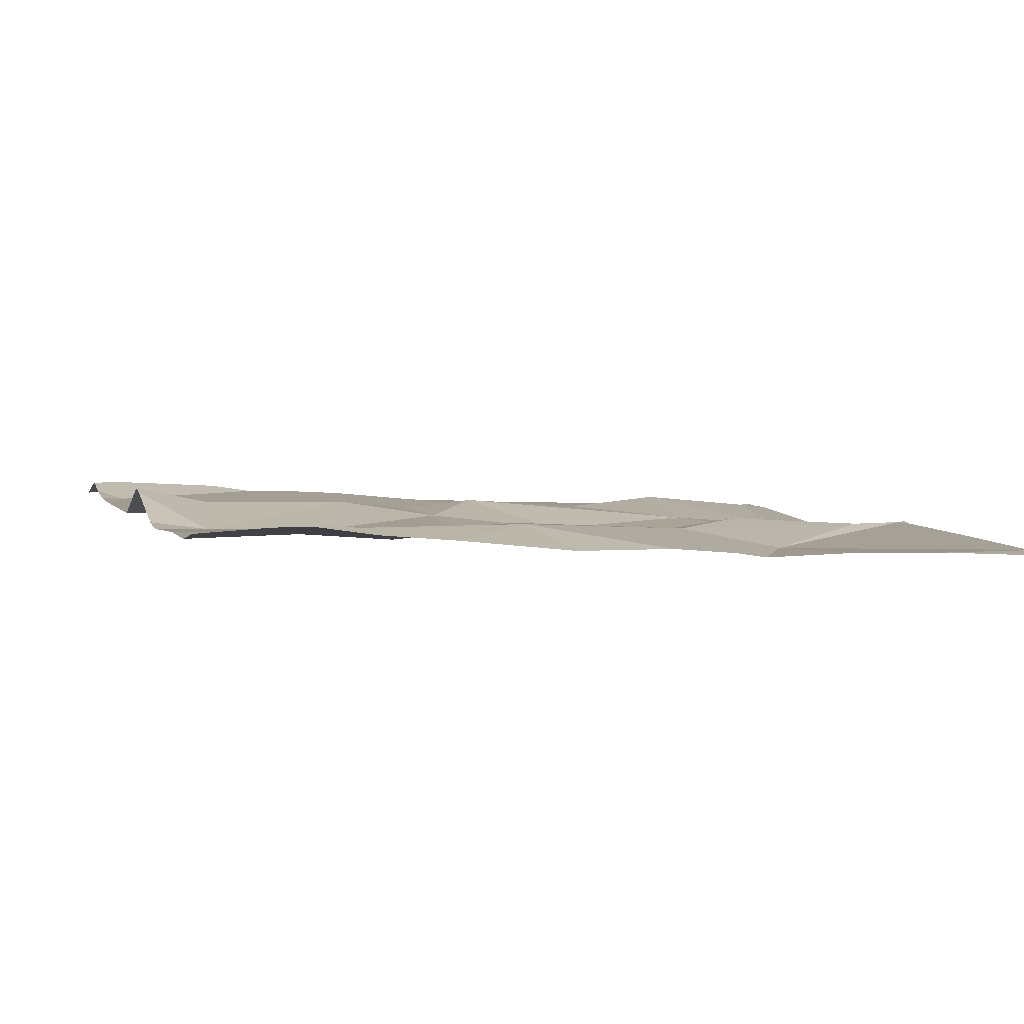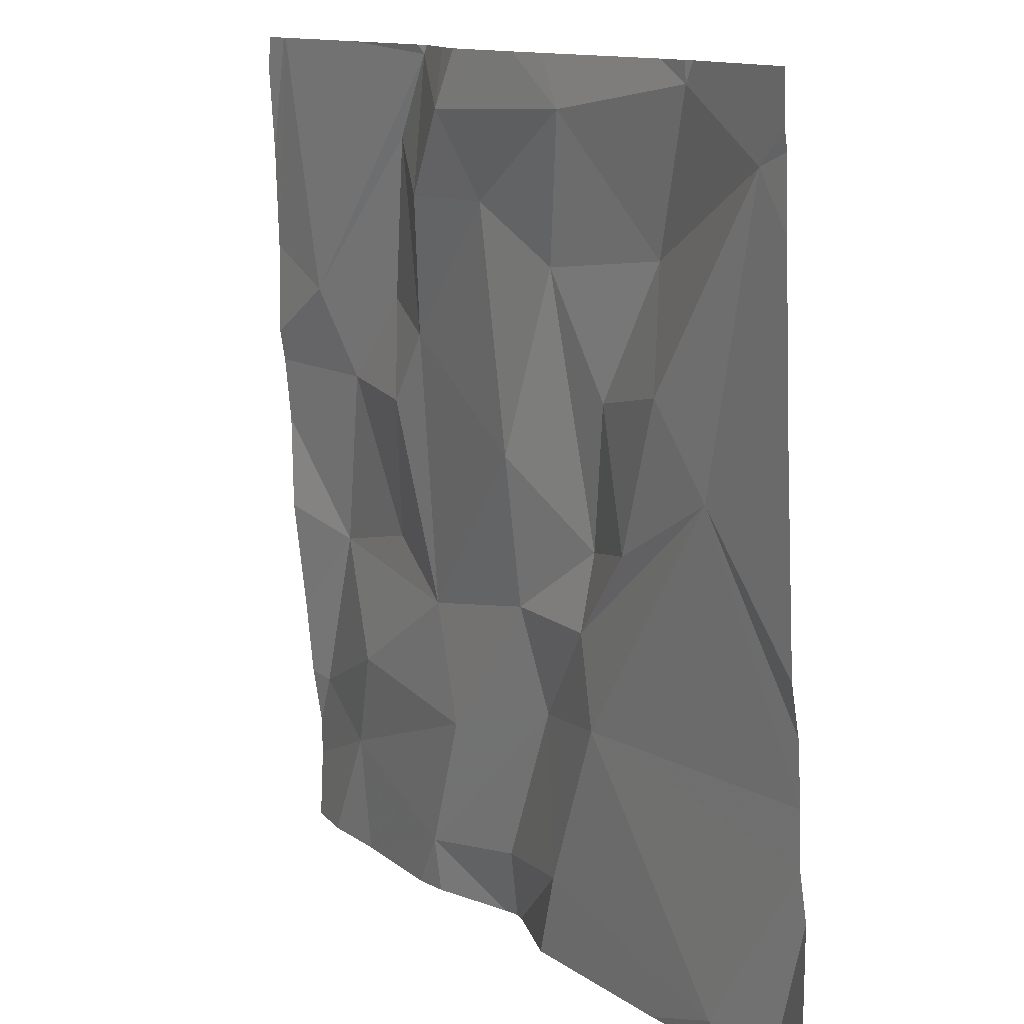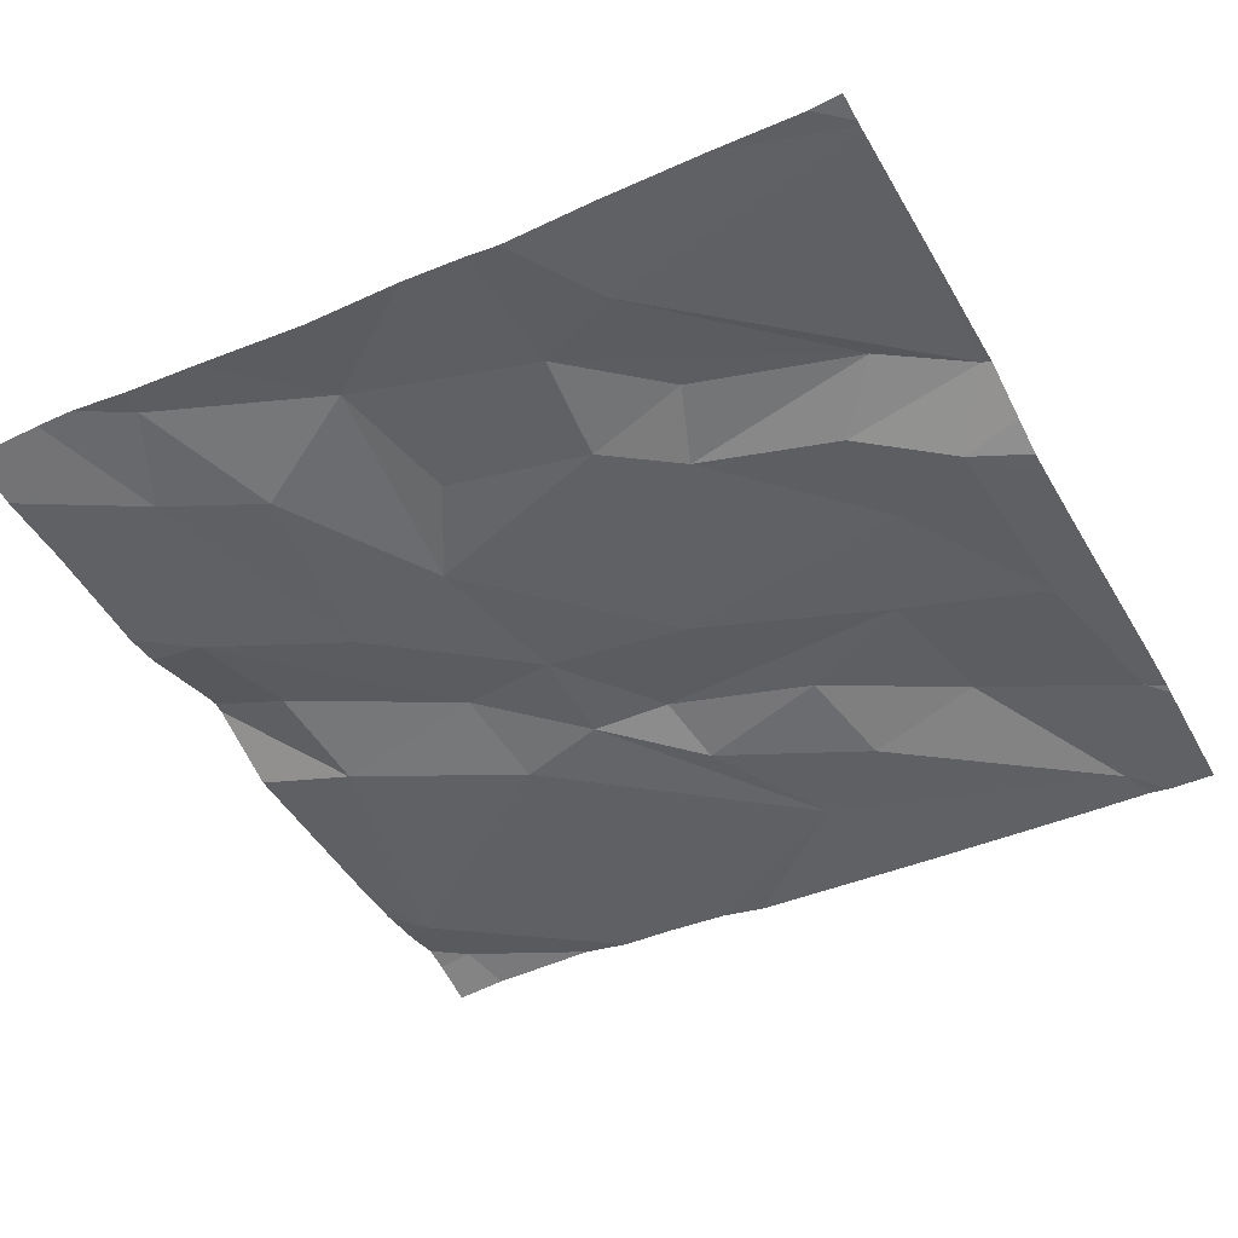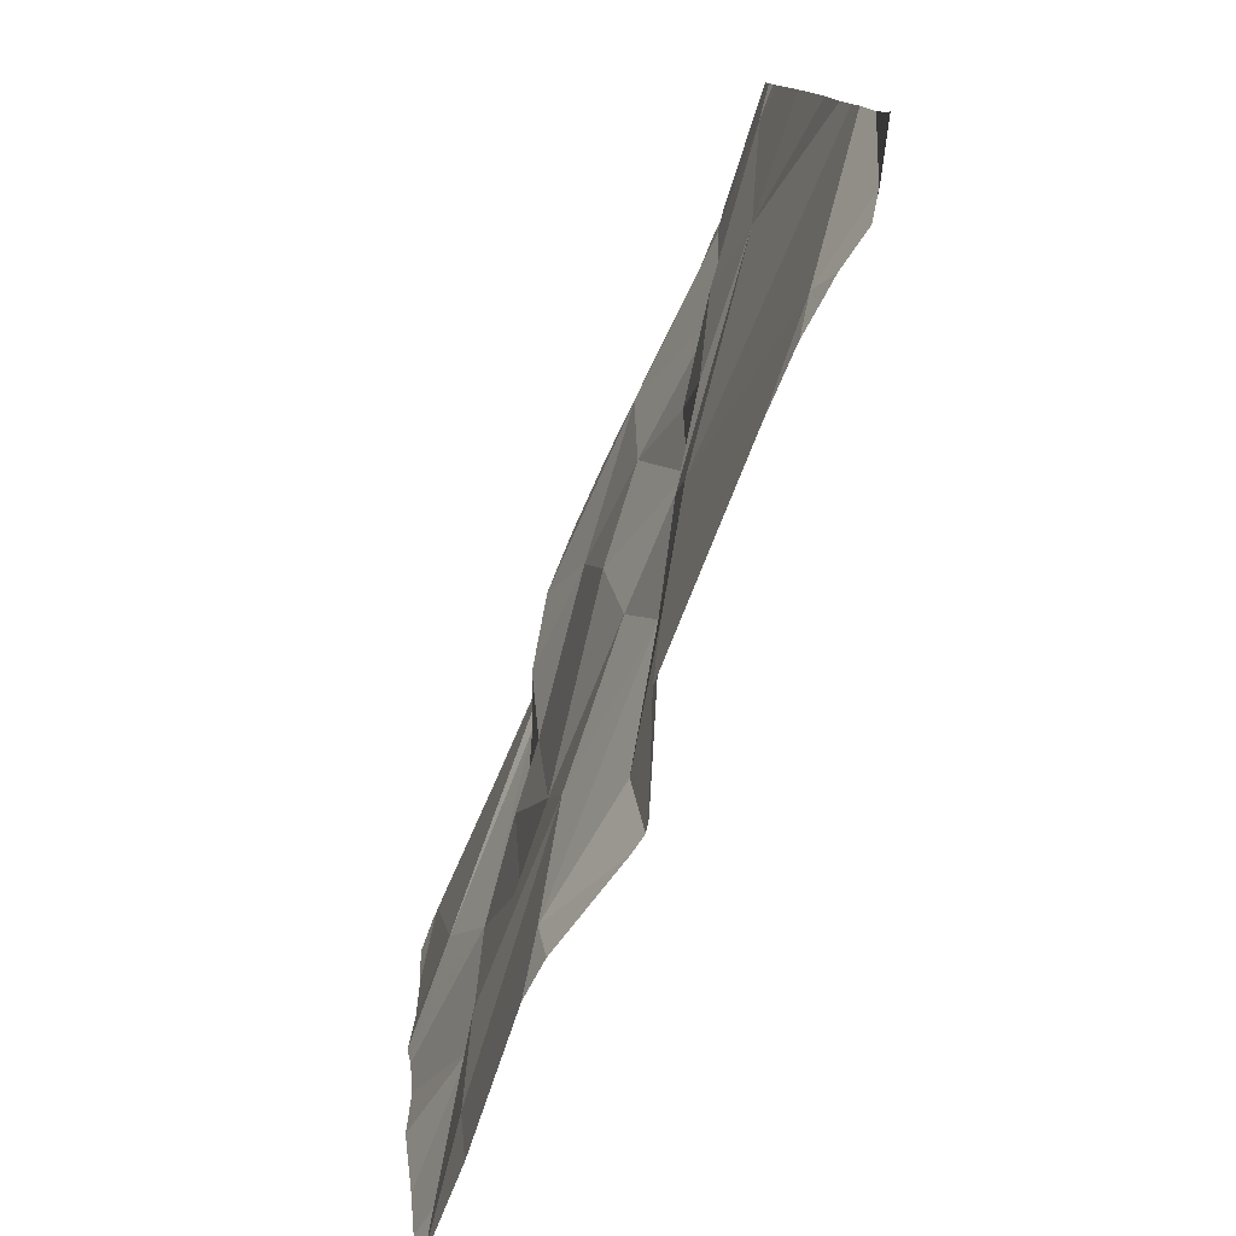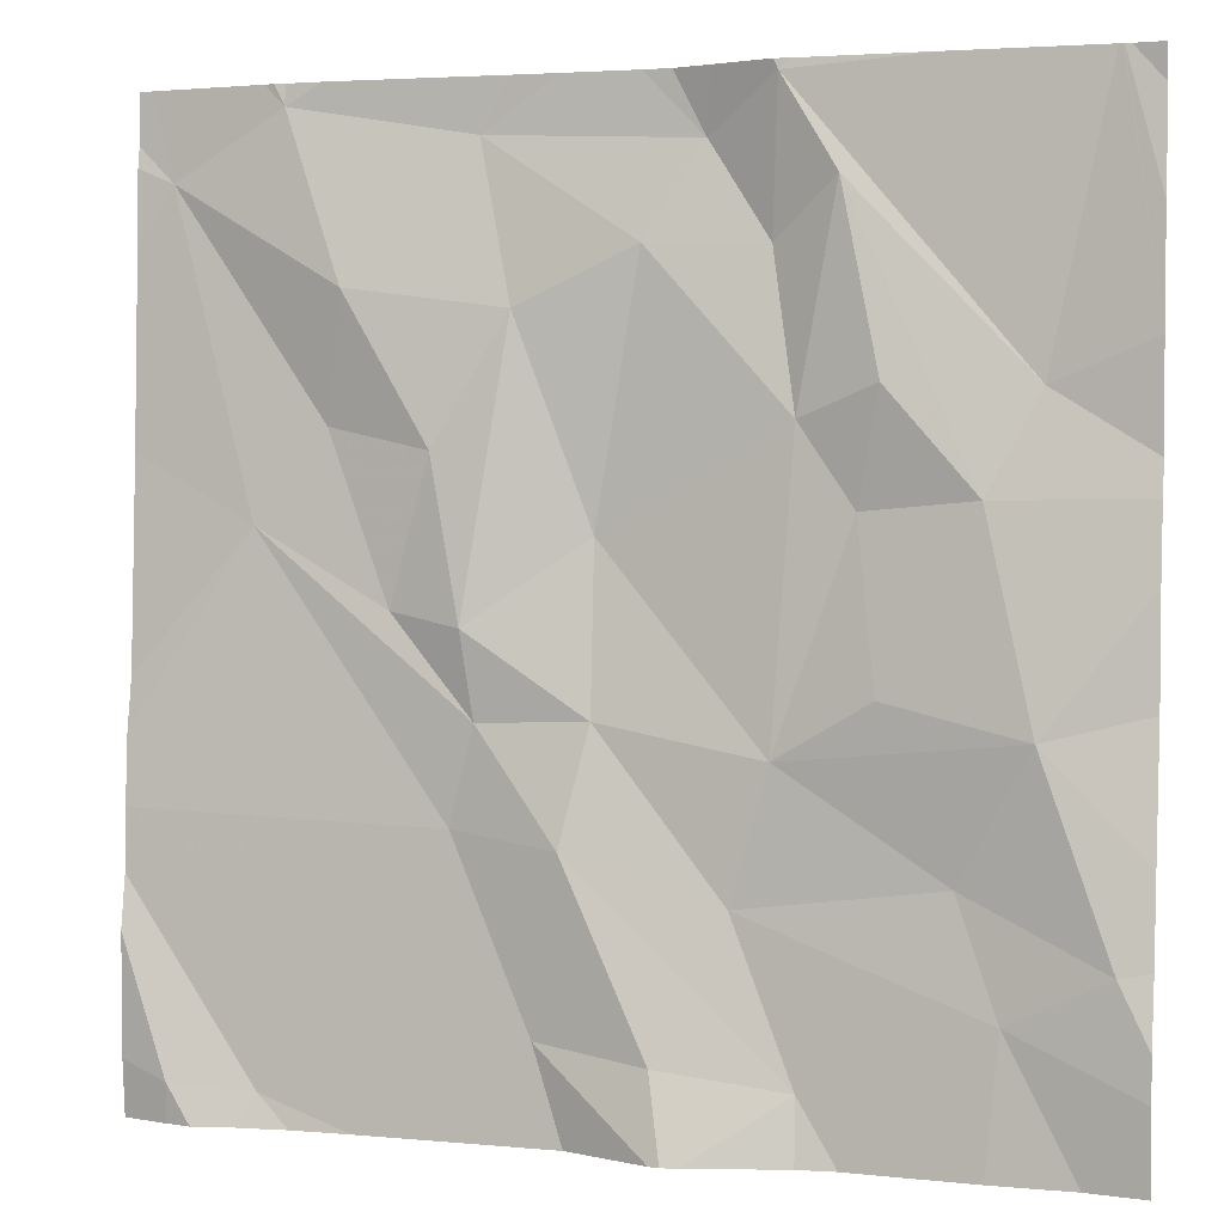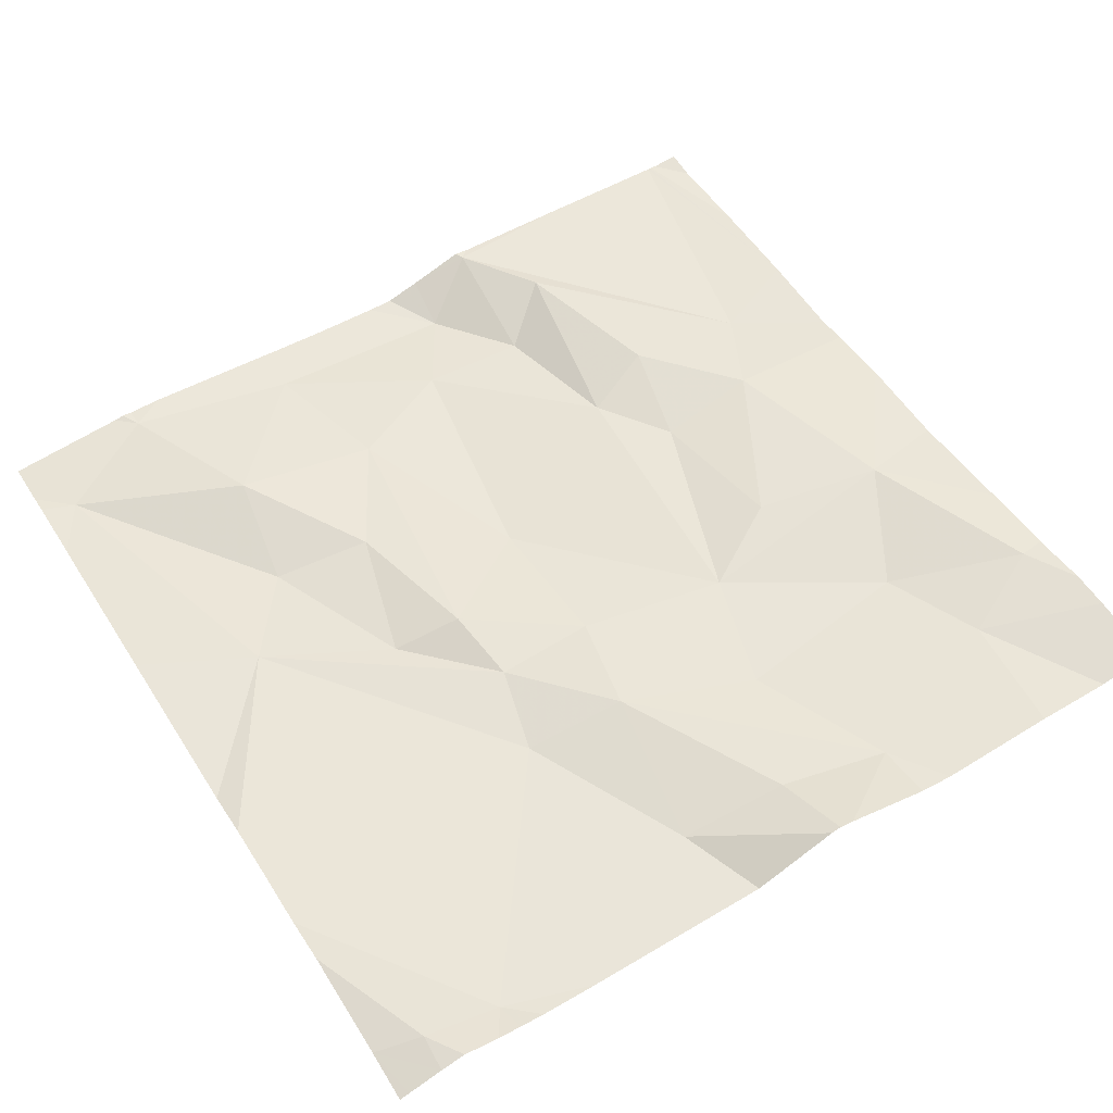
<metadata>
{"format":"obj","ext":"obj","renderer":"f3d","projection":"perspective","resolution":1024,"background":"white","views":[{"elev":5.3,"azim":72.5,"up":"+Z"},{"elev":12.5,"azim":-124.0,"up":"+Y"},{"elev":-45.8,"azim":118.4,"up":"+Z"},{"elev":-79.8,"azim":-113.2,"up":"+Y"},{"elev":2.4,"azim":17.9,"up":"+Y"},{"elev":55.7,"azim":-31.6,"up":"+Z"}]}
</metadata>
<code>
v -77.35 299.8 501
v -77.51 299.9 501
v -77.3 299.9 501
v -77.81 299.9 501
v -76.89 299.5 501
v -77.69 300 501
v -76.89 299.6 501
v -76.89 299.7 501
v -77.23 299.8 501
v -76.89 299.6 501
v -77.5 299.4 501
v -77.51 299.5 501
v -77.39 299.4 501
v -77.39 299.6 501
v -77.47 299.8 501
v -77.13 299.7 501
v -77.21 299.7 501
v -77.17 299.9 501
v -77.02 299.2 501
v -76.92 299.2 501
v -77.73 299 501
v -77.79 299.1 501
v -77.36 300 501
v -76.92 300 501
v -77.77 299 501
v -77.44 299.1 501
v -77.71 299.1 501
v -77.53 299.3 501
v -77.69 300 501
v -77.66 300 501
v -77.72 299.6 501
v -77.65 299.7 501
v -77.63 299.8 501
v -76.89 299.1 501
v -76.89 299.2 501
v -77.83 300 501
v -77.42 299.3 501
v -77.59 299.5 501
v -77.54 299.6 501
v -77.8 299 501
v -77.31 299 501.1
v -77.04 299.6 501
v -77.7 299 501
v -76.99 299.4 501
v -77.15 299.6 501
v -77.13 299.4 501
v -77.62 299 501
v -76.99 299.7 501
v -77.23 299.4 501
v -77.68 299 501
v -77.29 299 501.1
v -77.22 300 501
v -77.06 299.3 501
v -77.26 299.2 501
v -77.2 299.1 501
v -77.7 300 501
v -77.33 299.1 501
v -77.71 300 501
v -77.33 300 501
v -77.85 299.8 501
v -77.85 299.9 501
v -77.85 299.9 501
v -77.85 299.4 501
v -77.85 299.6 501
v -77.85 299.2 501
v -77.85 299.1 501
v -77.43 300 501
v -77.85 299.3 501
v -77.85 299.3 501
v -77.85 299.4 501
v -76.89 299.9 501
v -76.89 299.9 501
v -76.89 299.4 501
v -77.48 300 501
v -76.89 299.2 501
v -76.89 299.3 501
v -77.29 300 501
v -77.41 299 501
v -77.03 299 501
v -77.16 299 501
v -77.32 299 501.1
v -77.2 299 501
v -77.83 299 501
v -77.85 299 501
v -76.95 299 501
v -76.89 299 501
v -77.08 300 501
v -76.93 300 501
v -77.21 300 501
v -77.23 300 501
v -76.93 300 501
v -76.89 300 501
v -77.7 300 501
v -76.93 300 501
v -77.82 300 501
v -77.85 300 501
f 2 1 3
f 73 44 76
f 88 48 8
f 4 6 58
f 67 3 23
f 1 9 3
f 79 19 55
f 12 11 13
f 12 13 14
f 1 2 15
f 17 16 18
f 35 19 34
f 27 26 28
f 8 72 91
f 4 32 33
f 72 71 24
f 27 22 25
f 40 66 83
f 9 17 18
f 65 27 68
f 11 28 37
f 28 11 31
f 2 6 33
f 68 28 69
f 38 31 11
f 87 52 48
f 77 3 52
f 32 39 33
f 17 9 1
f 38 12 39
f 33 39 15
f 42 44 5
f 42 45 46
f 1 15 14
f 78 26 47
f 45 42 16
f 45 17 49
f 17 45 16
f 87 48 88
f 42 18 16
f 77 52 90
f 88 8 94
f 13 49 14
f 17 1 14
f 17 14 49
f 44 53 20
f 49 13 54
f 44 42 46
f 49 54 53
f 55 57 41
f 37 54 13
f 37 26 57
f 11 12 38
f 19 53 54
f 26 37 28
f 57 55 37
f 55 54 37
f 53 44 49
f 51 55 41
f 26 27 47
f 55 19 54
f 79 55 80
f 41 26 81
f 30 6 74
f 52 18 48
f 41 57 26
f 44 20 75
f 29 6 30
f 50 27 43
f 18 52 9
f 3 9 52
f 33 6 4
f 15 39 12
f 12 14 15
f 32 31 38
f 31 4 60
f 32 4 31
f 6 2 74
f 69 31 70
f 32 38 39
f 2 33 15
f 37 13 11
f 44 46 49
f 48 42 10
f 42 48 18
f 19 20 53
f 36 4 95
f 49 46 45
f 60 4 61
f 23 3 59
f 61 4 62
f 8 48 7
f 7 48 10
f 47 27 50
f 62 4 36
f 59 3 77
f 63 31 64
f 10 42 5
f 5 44 73
f 64 31 60
f 43 27 21
f 65 22 27
f 66 22 65
f 34 19 85
f 56 6 29
f 68 27 28
f 21 27 25
f 69 28 31
f 70 31 63
f 35 20 19
f 40 22 66
f 75 20 35
f 76 44 75
f 58 6 93
f 25 22 40
f 24 71 92
f 80 55 82
f 81 26 78
f 67 2 3
f 82 55 51
f 83 66 84
f 85 19 79
f 74 2 67
f 86 34 85
f 89 52 87
f 90 52 89
f 91 72 24
f 93 6 56
f 94 8 91
f 95 4 58
f 96 62 36

</code>
